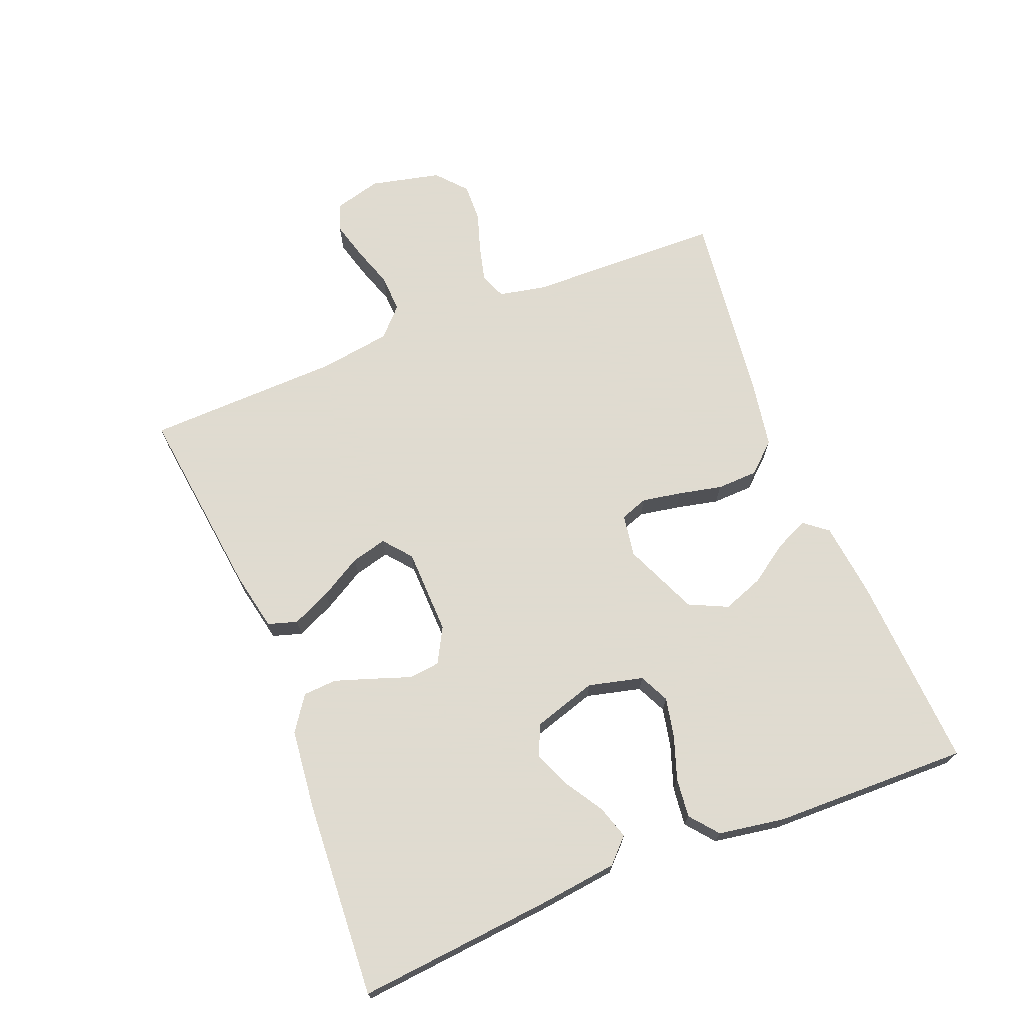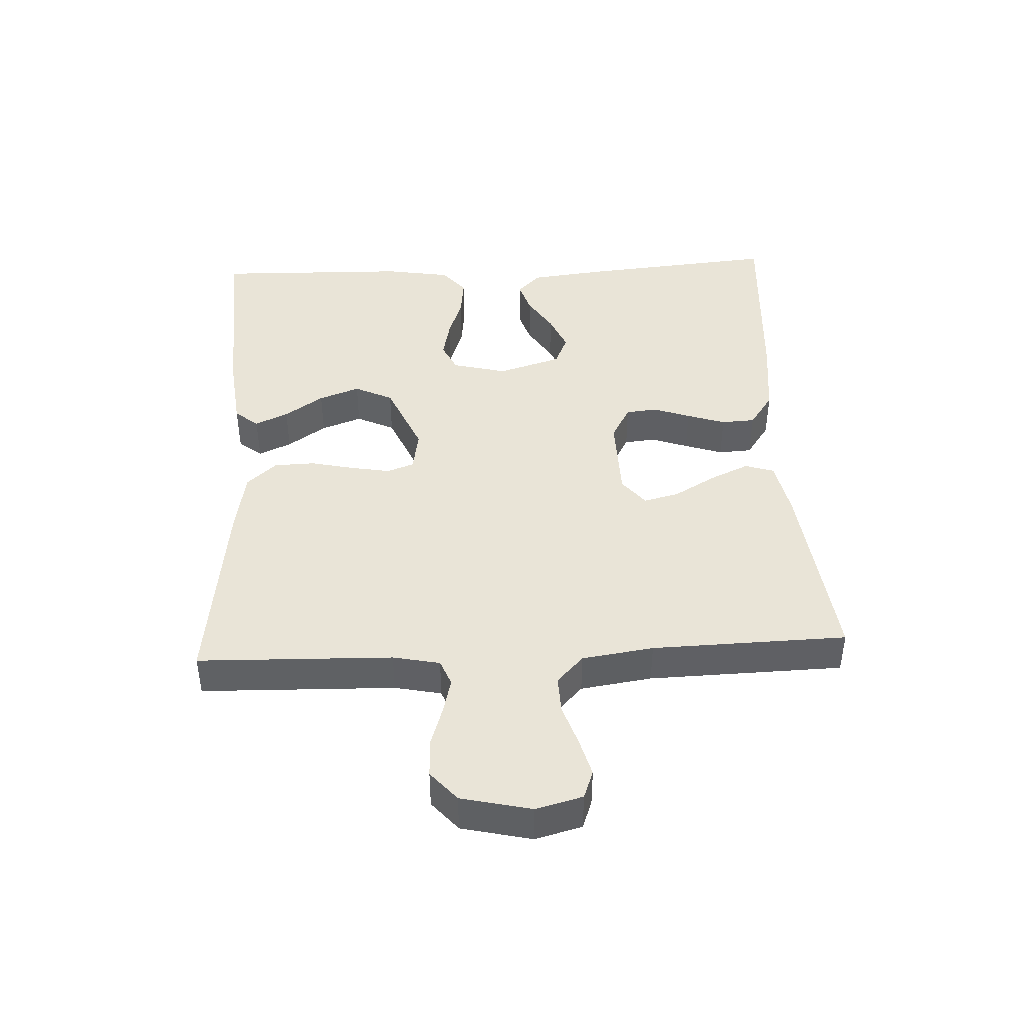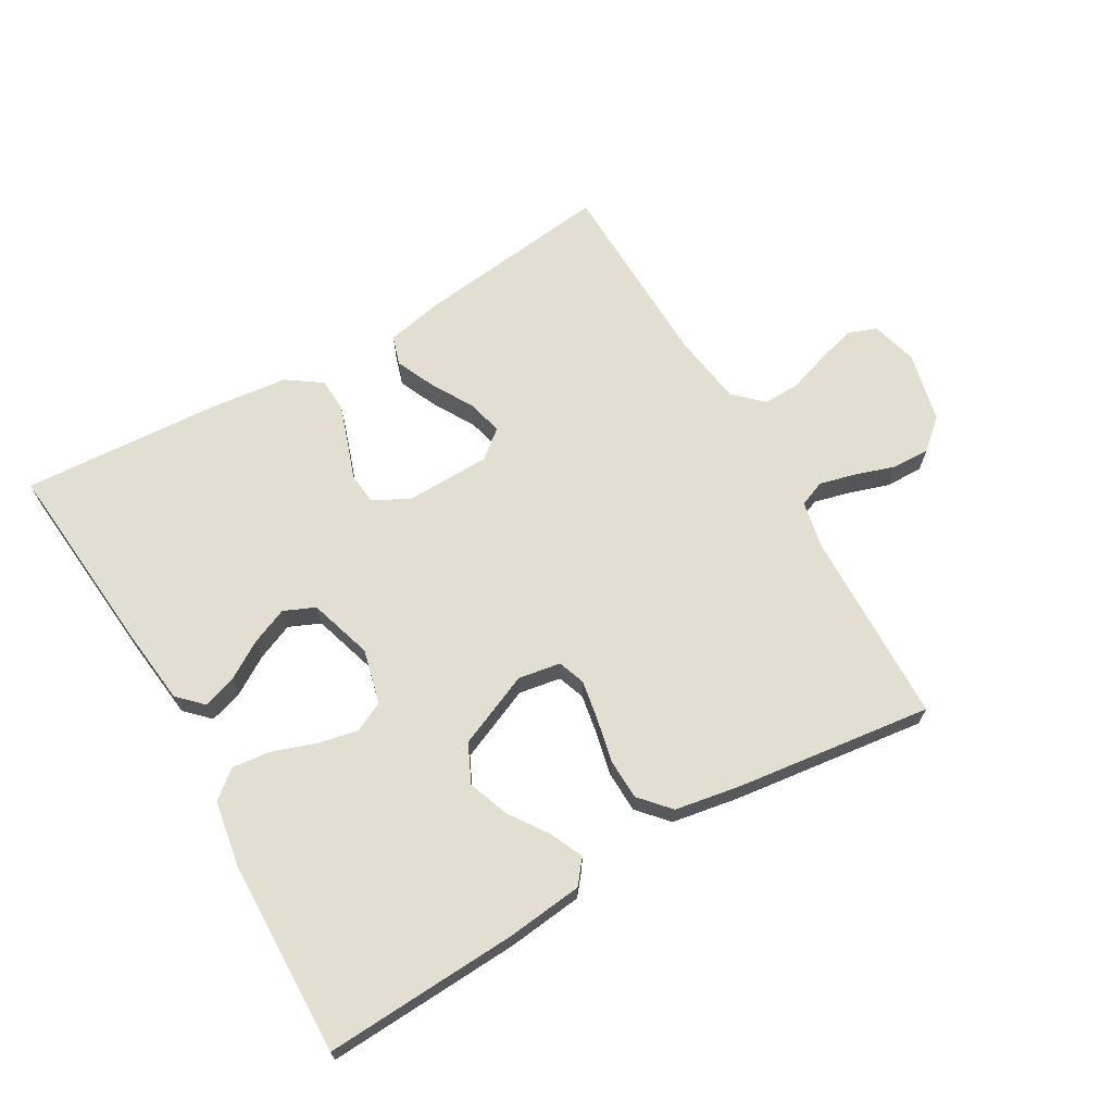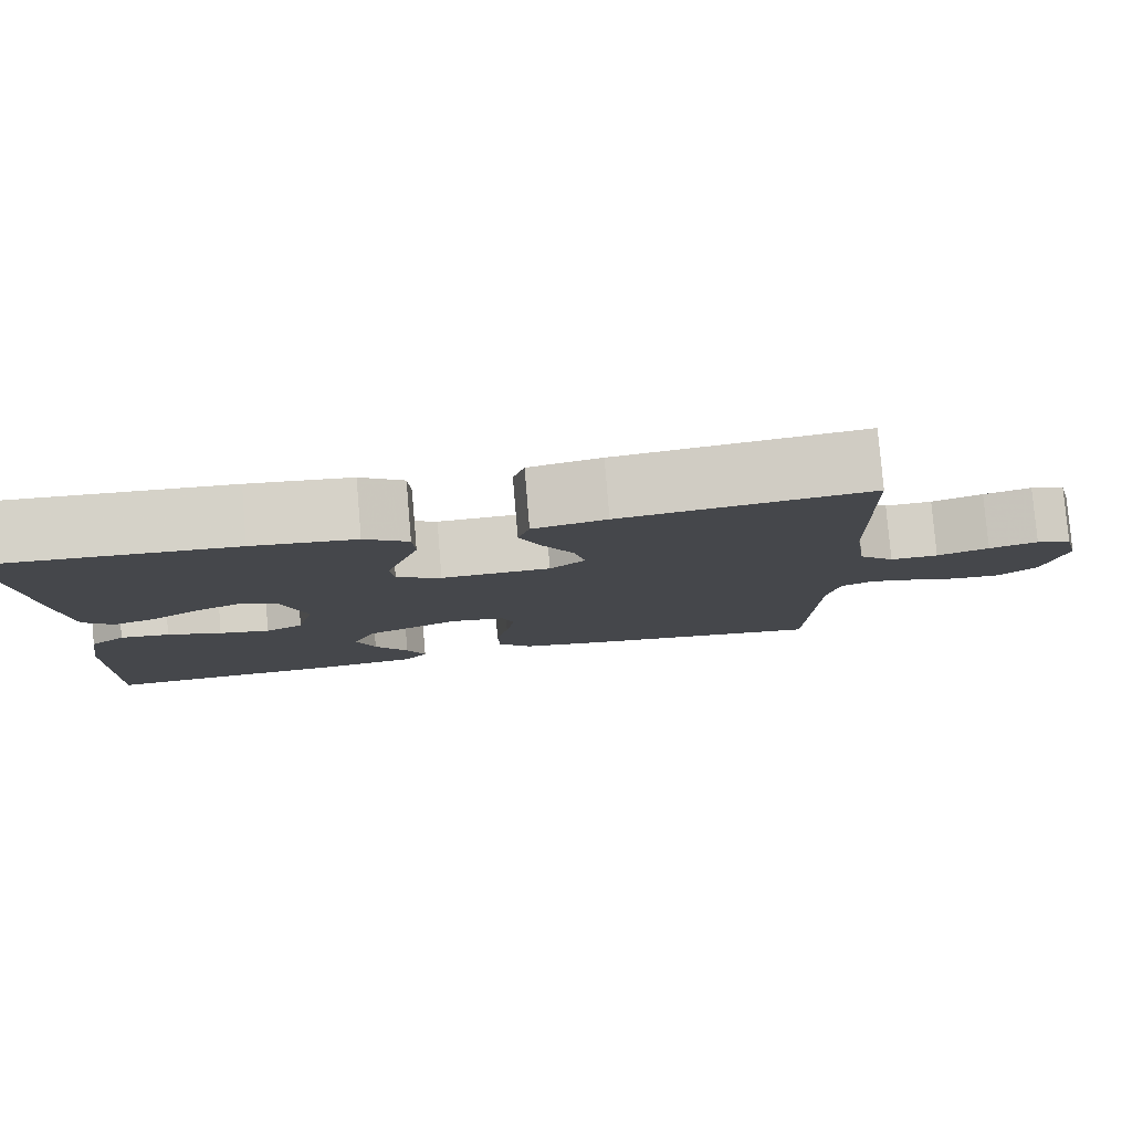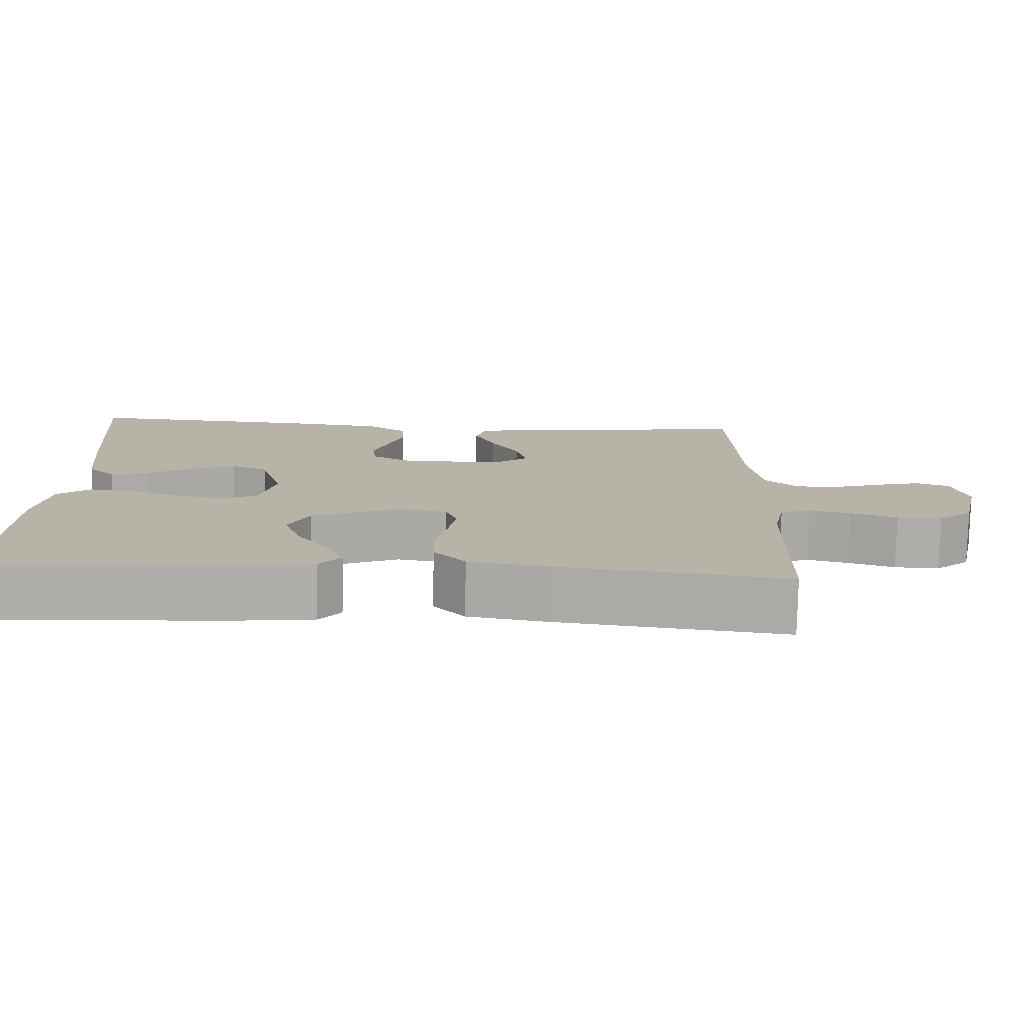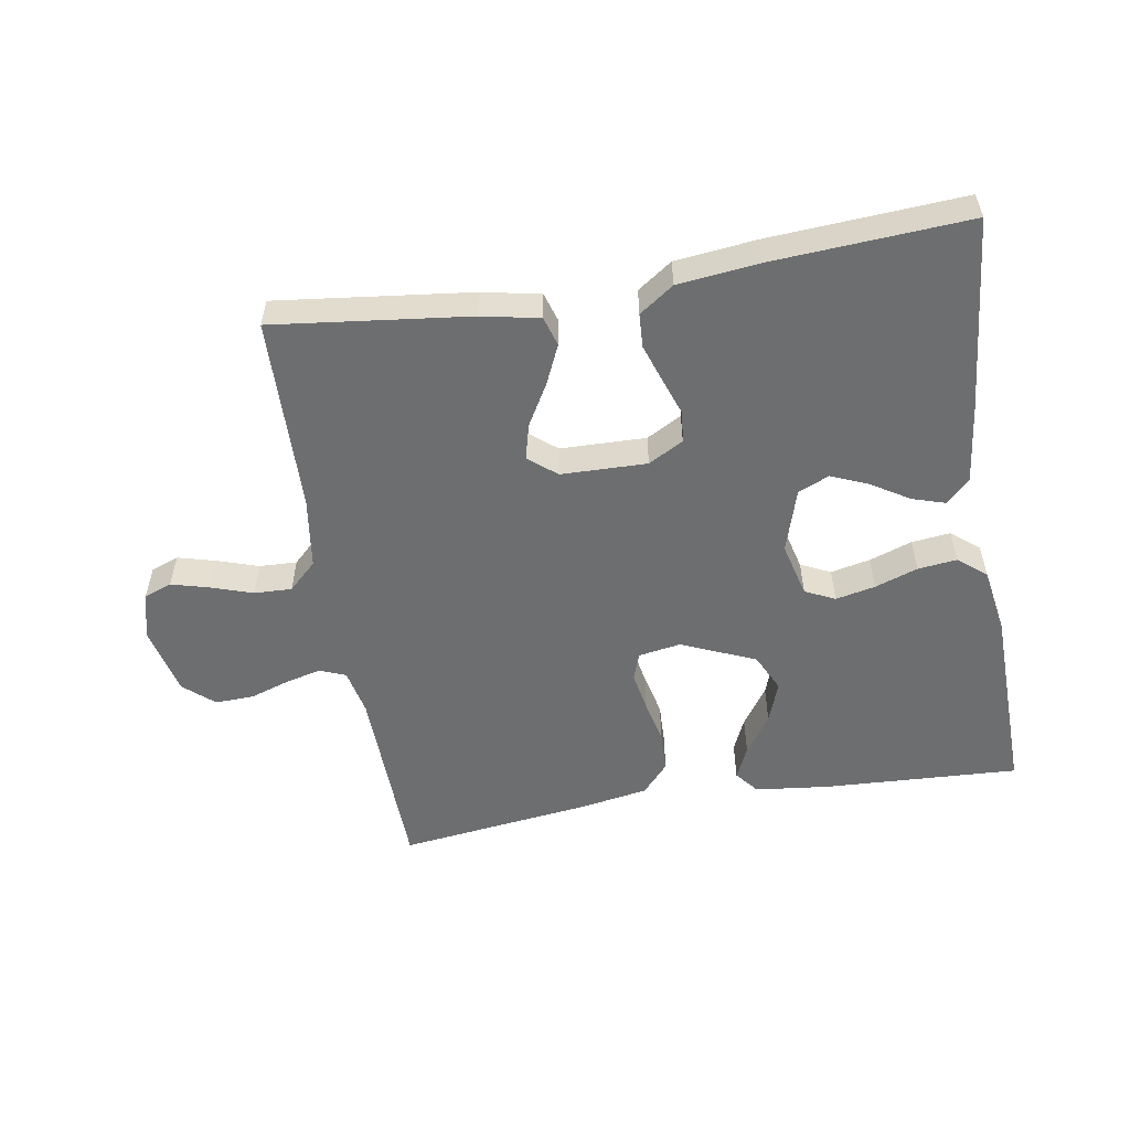
<metadata>
{"format":"obj","ext":"obj","renderer":"f3d","projection":"perspective","resolution":1024,"background":"white","views":[{"elev":70.2,"azim":68.1,"up":"+Y"},{"elev":43.2,"azim":-92.8,"up":"+Y"},{"elev":67.8,"azim":149.9,"up":"+Y"},{"elev":79.8,"azim":175.2,"up":"+Z"},{"elev":-77.5,"azim":178.9,"up":"+Z"},{"elev":-54.3,"azim":9.5,"up":"+Y"}]}
</metadata>
<code>
v -0.5 0.07 0.5
v -0.2 0.07 0.464
v -0.111 0.07 0.446
v -0.097 0.07 0.401
v -0.124 0.07 0.341
v -0.161 0.07 0.277
v -0.175 0.07 0.222
v -0.132 0.07 0.187
v 0 0.07 0.184
v 0.054 0.07 0.214
v 0.059 0.07 0.262
v 0.039 0.07 0.319
v 0.019 0.07 0.378
v 0.022 0.07 0.43
v 0.075 0.07 0.467
v 0.2 0.07 0.481
v 0.5 0.07 0.5
v 0.473 0.07 0.2
v 0.459 0.07 0.079
v 0.423 0.07 0.043
v 0.372 0.07 0.059
v 0.314 0.07 0.095
v 0.257 0.07 0.119
v 0.209 0.07 0.098
v 0.179 0.07 0
v 0.2 0.07 -0.084
v 0.246 0.07 -0.106
v 0.307 0.07 -0.093
v 0.373 0.07 -0.07
v 0.433 0.07 -0.063
v 0.476 0.07 -0.098
v 0.493 0.07 -0.2
v 0.5 0.07 -0.5
v 0.2 0.07 -0.485
v 0.084 0.07 -0.472
v 0.055 0.07 -0.436
v 0.078 0.07 -0.385
v 0.119 0.07 -0.325
v 0.142 0.07 -0.262
v 0.114 0.07 -0.203
v 0 0.07 -0.154
v -0.065 0.07 -0.165
v -0.08 0.07 -0.207
v -0.069 0.07 -0.268
v -0.054 0.07 -0.335
v -0.056 0.07 -0.398
v -0.097 0.07 -0.444
v -0.2 0.07 -0.462
v -0.5 0.07 -0.5
v -0.508 0.07 -0.2
v -0.523 0.07 -0.128
v -0.563 0.07 -0.112
v -0.618 0.07 -0.126
v -0.679 0.07 -0.146
v -0.738 0.07 -0.148
v -0.784 0.07 -0.108
v -0.809 0.07 0
v -0.79 0.07 0.072
v -0.747 0.07 0.088
v -0.688 0.07 0.072
v -0.625 0.07 0.051
v -0.567 0.07 0.049
v -0.524 0.07 0.09
v -0.508 0.07 0.2
v -0.5 0 0.5
v -0.2 0 0.464
v -0.111 0 0.446
v -0.097 0 0.401
v -0.124 0 0.341
v -0.161 0 0.277
v -0.175 0 0.222
v -0.132 0 0.187
v 0 0 0.184
v 0.054 0 0.214
v 0.059 0 0.262
v 0.039 0 0.319
v 0.019 0 0.378
v 0.022 0 0.43
v 0.075 0 0.467
v 0.2 0 0.481
v 0.5 0 0.5
v 0.473 0 0.2
v 0.459 0 0.079
v 0.423 0 0.043
v 0.372 0 0.059
v 0.314 0 0.095
v 0.257 0 0.119
v 0.209 0 0.098
v 0.179 0 0
v 0.2 0 -0.084
v 0.246 0 -0.106
v 0.307 0 -0.093
v 0.373 0 -0.07
v 0.433 0 -0.063
v 0.476 0 -0.098
v 0.493 0 -0.2
v 0.5 0 -0.5
v 0.2 0 -0.485
v 0.084 0 -0.472
v 0.055 0 -0.436
v 0.078 0 -0.385
v 0.119 0 -0.325
v 0.142 0 -0.262
v 0.114 0 -0.203
v 0 0 -0.154
v -0.065 0 -0.165
v -0.08 0 -0.207
v -0.069 0 -0.268
v -0.054 0 -0.335
v -0.056 0 -0.398
v -0.097 0 -0.444
v -0.2 0 -0.462
v -0.5 0 -0.5
v -0.508 0 -0.2
v -0.523 0 -0.128
v -0.563 0 -0.112
v -0.618 0 -0.126
v -0.679 0 -0.146
v -0.738 0 -0.148
v -0.784 0 -0.108
v -0.809 0 0
v -0.79 0 0.072
v -0.747 0 0.088
v -0.688 0 0.072
v -0.625 0 0.051
v -0.567 0 0.049
v -0.524 0 0.09
v -0.508 0 0.2
f 59 60 61
f 58 59 61
f 57 58 61
f 56 57 61
f 55 56 61
f 54 55 61
f 53 54 61
f 52 53 61 62
f 51 52 62 63
f 48 49 50
f 47 48 50
f 46 47 50
f 45 46 50
f 44 45 50
f 51 63 64
f 50 51 64
f 44 50 64
f 43 44 64
f 36 37 38
f 35 36 38
f 34 35 38
f 33 34 38
f 32 33 38
f 31 32 38
f 30 31 38
f 29 30 38
f 28 29 38
f 27 28 38 39
f 26 27 39 40
f 20 21 22
f 19 20 22
f 18 19 22
f 17 18 22
f 16 17 22
f 15 16 22
f 14 15 22
f 13 14 22
f 12 13 22
f 11 12 22
f 10 11 22 23
f 9 10 23 24
f 4 5 6
f 3 4 6
f 2 3 6
f 1 2 6
f 64 1 6
f 64 6 7
f 64 7 8
f 43 64 8
f 42 43 8
f 9 24 25
f 8 9 25
f 42 8 25
f 41 42 25
f 25 26 40 41
f 125 124 123
f 125 123 122
f 125 122 121
f 125 121 120
f 125 120 119
f 125 119 118
f 125 118 117
f 126 125 117 116
f 127 126 116 115
f 114 113 112
f 114 112 111
f 114 111 110
f 114 110 109
f 114 109 108
f 128 127 115
f 128 115 114
f 128 114 108
f 128 108 107
f 102 101 100
f 102 100 99
f 102 99 98
f 102 98 97
f 102 97 96
f 102 96 95
f 102 95 94
f 102 94 93
f 102 93 92
f 103 102 92 91
f 104 103 91 90
f 86 85 84
f 86 84 83
f 86 83 82
f 86 82 81
f 86 81 80
f 86 80 79
f 86 79 78
f 86 78 77
f 86 77 76
f 86 76 75
f 87 86 75 74
f 88 87 74 73
f 70 69 68
f 70 68 67
f 70 67 66
f 70 66 65
f 70 65 128
f 71 70 128
f 72 71 128
f 72 128 107
f 72 107 106
f 89 88 73
f 89 73 72
f 89 72 106
f 89 106 105
f 105 104 90 89
f 1 65 66 2
f 2 66 67 3
f 3 67 68 4
f 4 68 69 5
f 5 69 70 6
f 6 70 71 7
f 7 71 72 8
f 8 72 73 9
f 9 73 74 10
f 10 74 75 11
f 11 75 76 12
f 12 76 77 13
f 13 77 78 14
f 14 78 79 15
f 15 79 80 16
f 16 80 81 17
f 17 81 82 18
f 18 82 83 19
f 19 83 84 20
f 20 84 85 21
f 21 85 86 22
f 22 86 87 23
f 23 87 88 24
f 24 88 89 25
f 25 89 90 26
f 26 90 91 27
f 27 91 92 28
f 28 92 93 29
f 29 93 94 30
f 30 94 95 31
f 31 95 96 32
f 32 96 97 33
f 33 97 98 34
f 34 98 99 35
f 35 99 100 36
f 36 100 101 37
f 37 101 102 38
f 38 102 103 39
f 39 103 104 40
f 40 104 105 41
f 41 105 106 42
f 42 106 107 43
f 43 107 108 44
f 44 108 109 45
f 45 109 110 46
f 46 110 111 47
f 47 111 112 48
f 48 112 113 49
f 49 113 114 50
f 50 114 115 51
f 51 115 116 52
f 52 116 117 53
f 53 117 118 54
f 54 118 119 55
f 55 119 120 56
f 56 120 121 57
f 57 121 122 58
f 58 122 123 59
f 59 123 124 60
f 60 124 125 61
f 61 125 126 62
f 62 126 127 63
f 63 127 128 64
f 64 128 65 1

</code>
